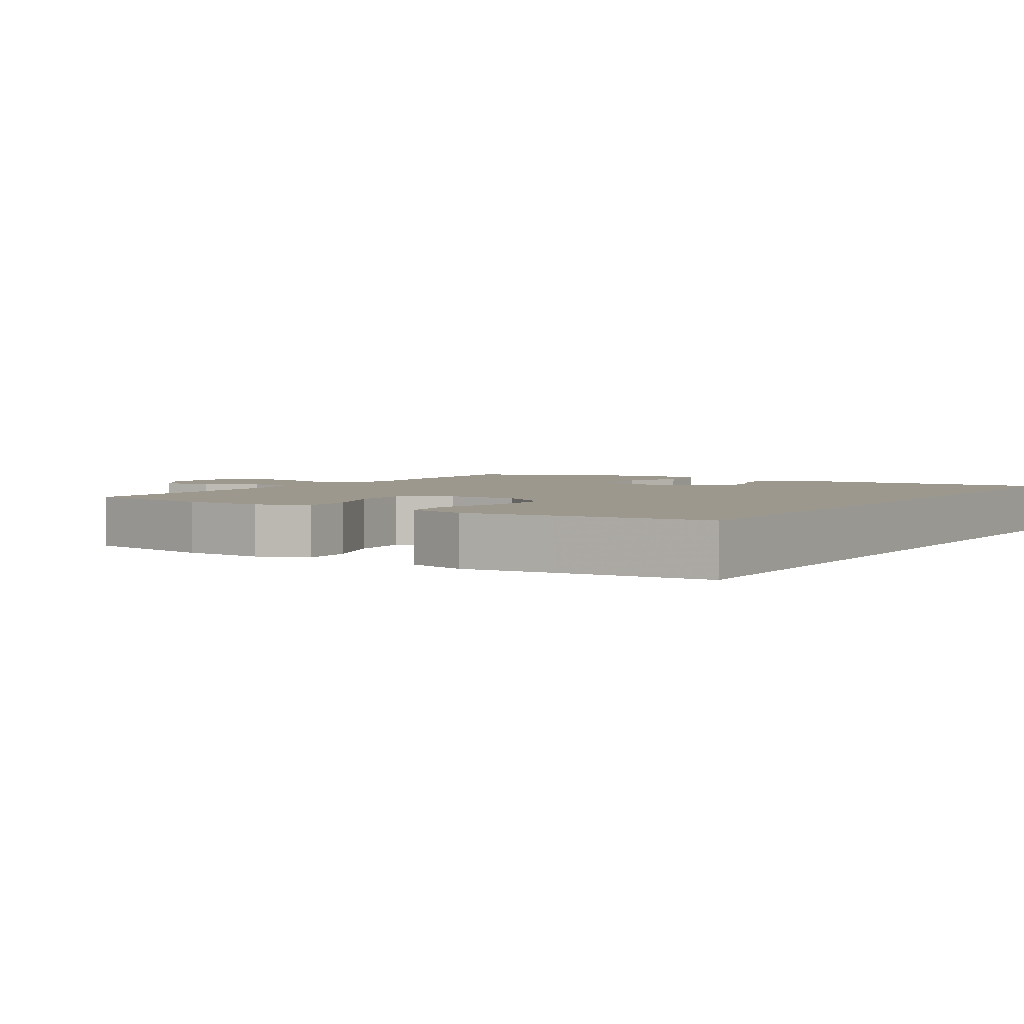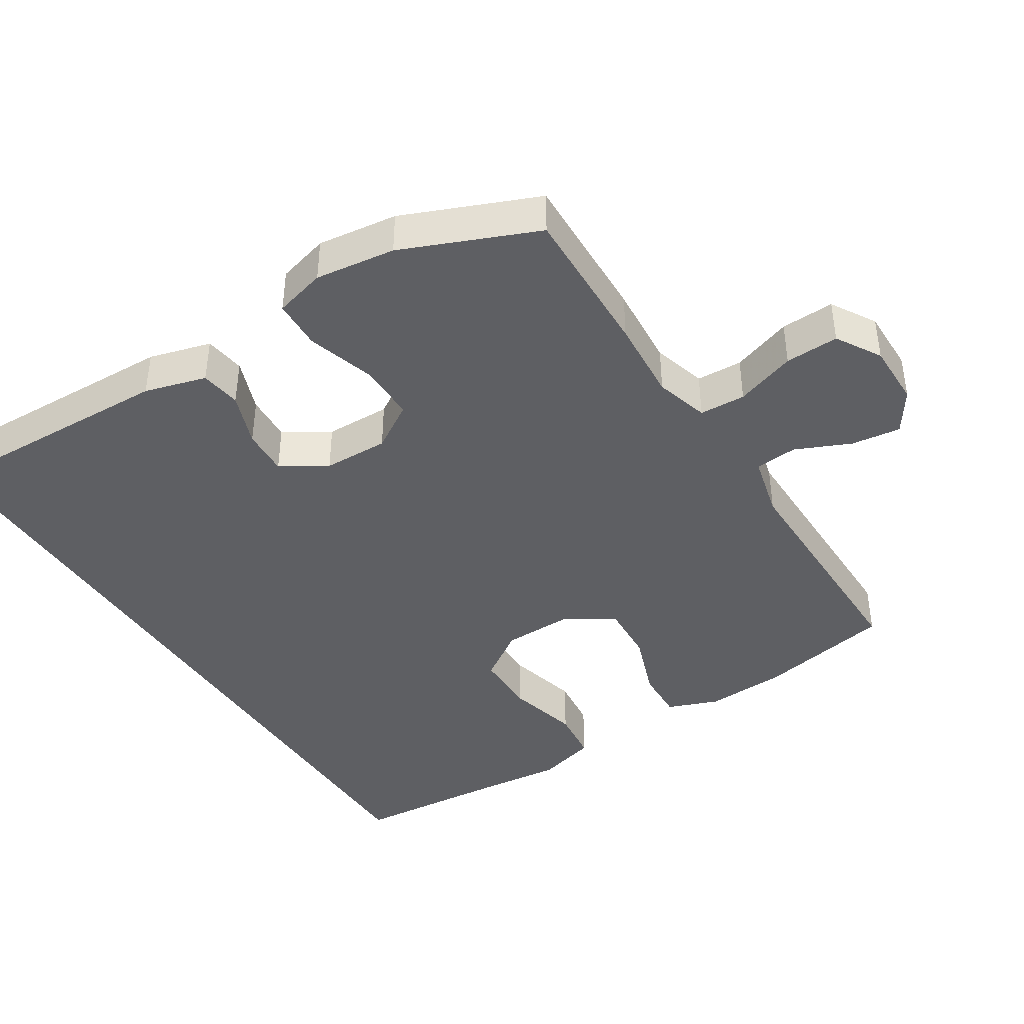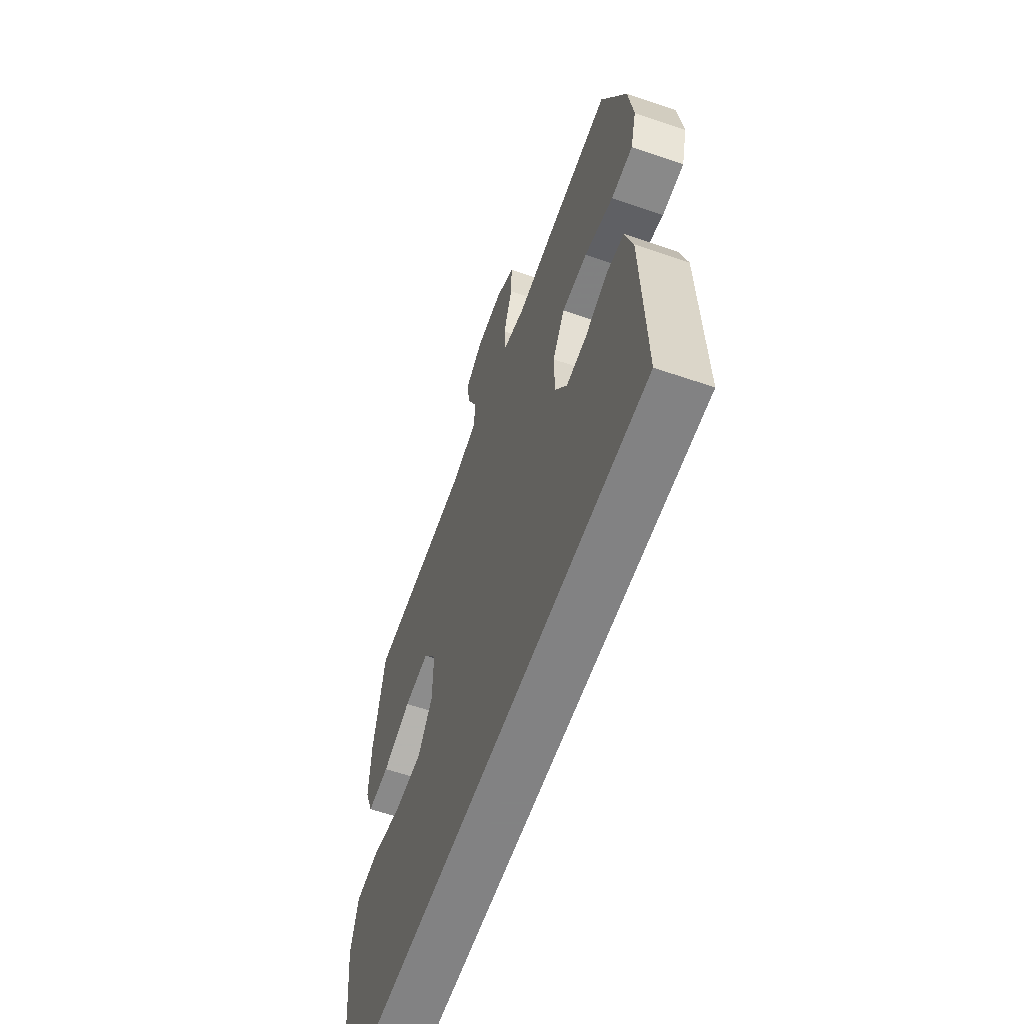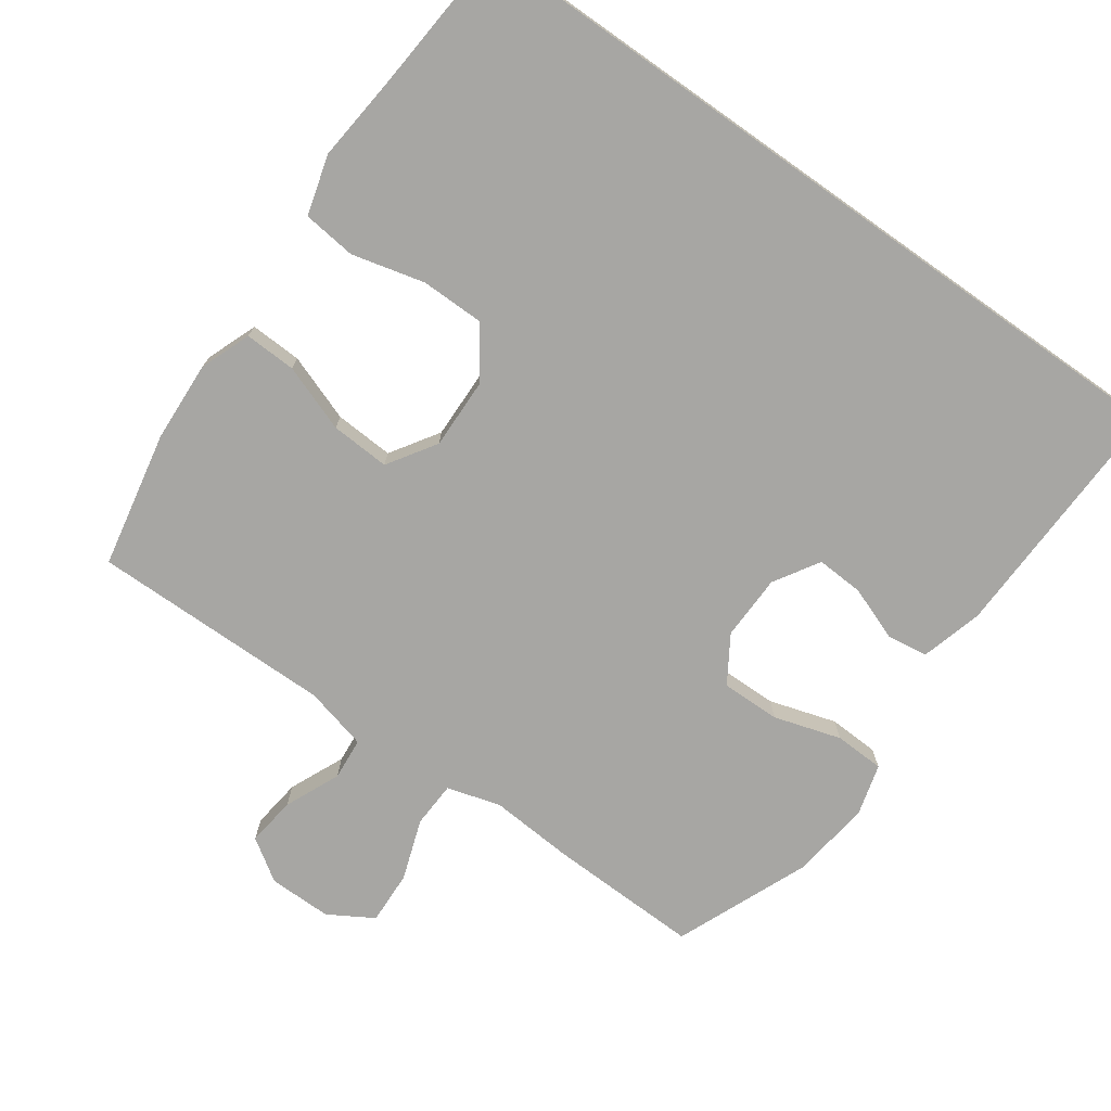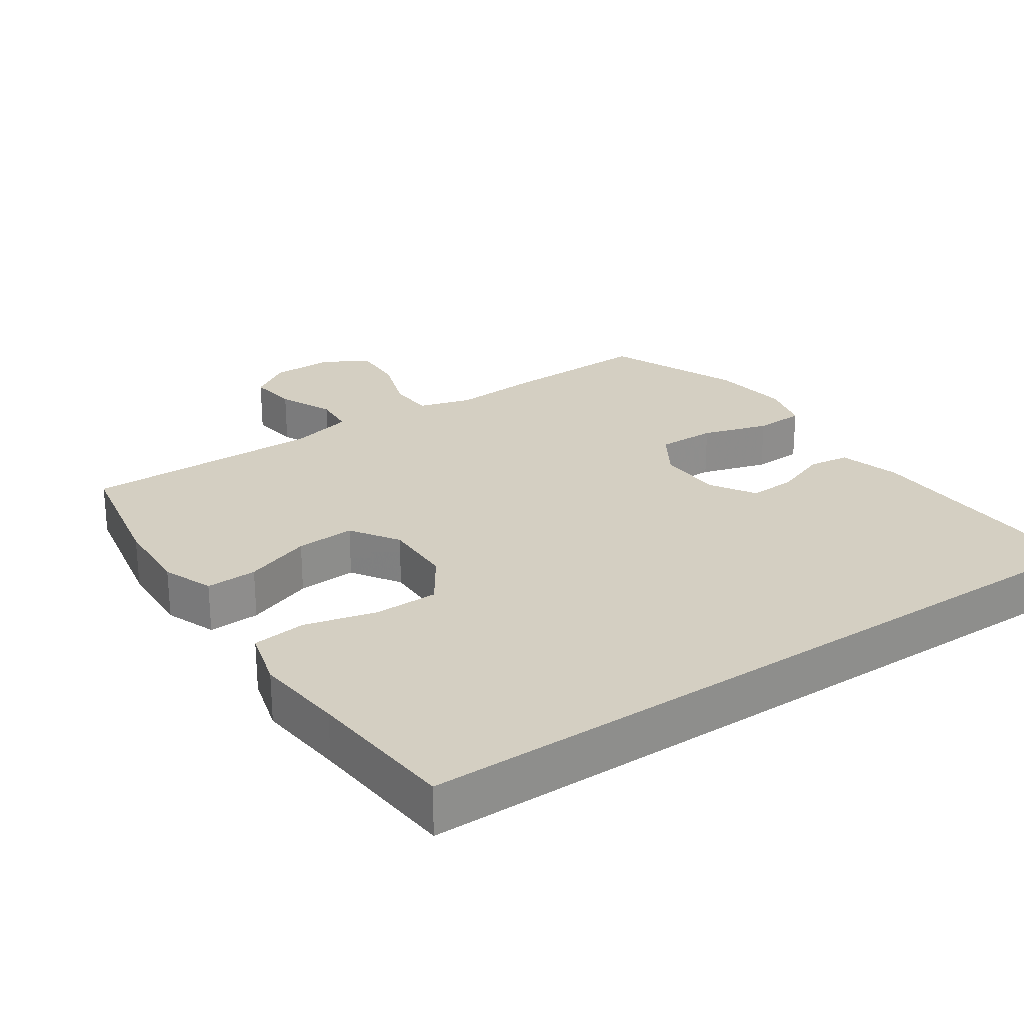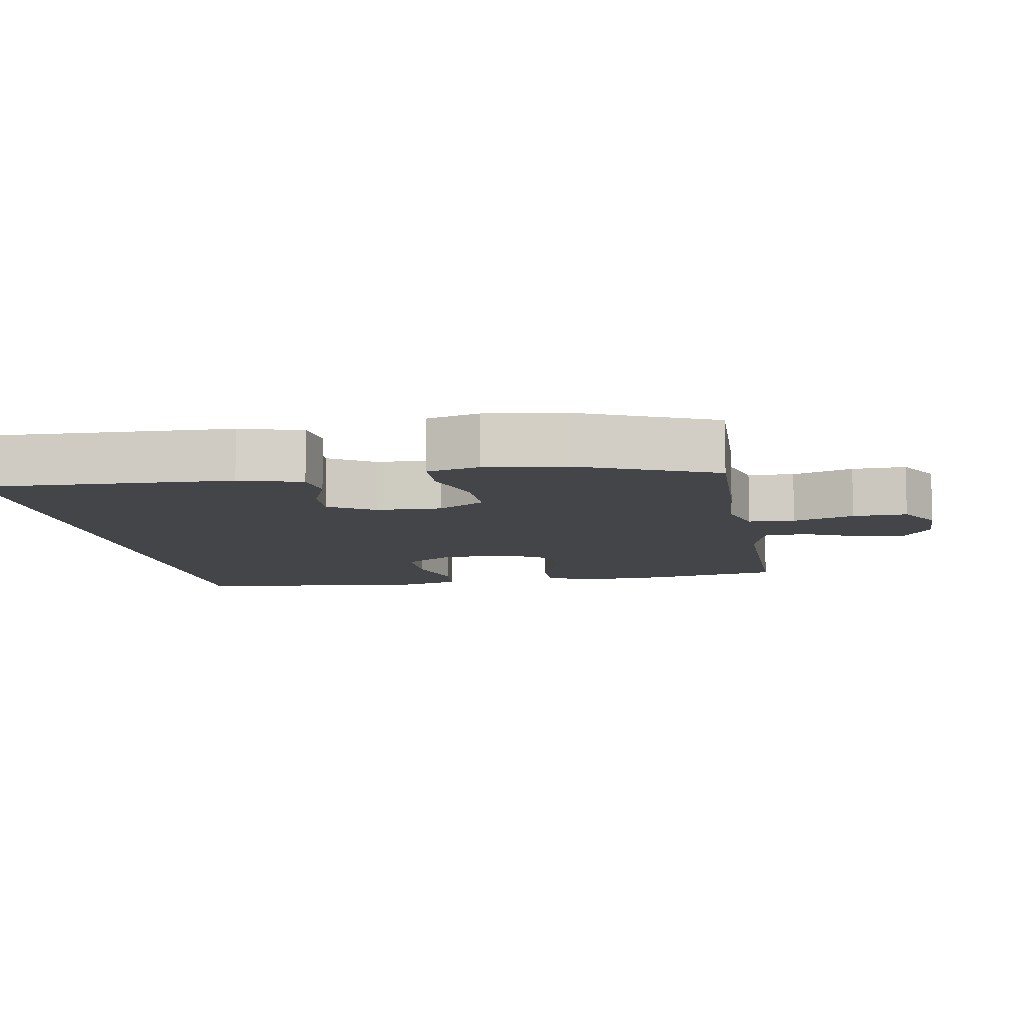
<metadata>
{"format":"obj","ext":"obj","renderer":"f3d","projection":"perspective","resolution":1024,"background":"white","views":[{"elev":3.2,"azim":122.5,"up":"+Y"},{"elev":-41.5,"azim":-57.5,"up":"+Y"},{"elev":-60.9,"azim":-109.3,"up":"+Z"},{"elev":-74.1,"azim":144.8,"up":"+Y"},{"elev":25.4,"azim":145.7,"up":"+Y"},{"elev":-9.1,"azim":-80.4,"up":"+Y"}]}
</metadata>
<code>
v 0.5 0.07 0.5
v 0.538 0.07 0.305
v 0.544 0.07 0.189
v 0.516 0.07 0.116
v 0.442 0.07 0.119
v 0.346 0.07 0.154
v 0.261 0.07 0.159
v 0.216 0.07 0.09
v 0.218 0.07 -0.012
v 0.267 0.07 -0.084
v 0.359 0.07 -0.085
v 0.463 0.07 -0.059
v 0.54 0.07 -0.068
v 0.564 0.07 -0.154
v 0.551 0.07 -0.283
v 0.533 0.07 -0.5
v -0.562 0.07 -0.5
v -0.551 0.07 -0.144
v -0.526 0.07 -0.055
v -0.467 0.07 -0.047
v -0.39 0.07 -0.076
v -0.322 0.07 -0.08
v -0.282 0.07 -0.015
v -0.28 0.07 0.079
v -0.322 0.07 0.146
v -0.407 0.07 0.145
v -0.503 0.07 0.116
v -0.575 0.07 0.119
v -0.595 0.07 0.193
v -0.58 0.07 0.308
v -0.5 0.07 0.5
v -0.28 0.07 0.493
v -0.161 0.07 0.484
v -0.084 0.07 0.506
v -0.081 0.07 0.572
v -0.111 0.07 0.659
v -0.114 0.07 0.736
v -0.05 0.07 0.774
v 0.041 0.07 0.773
v 0.101 0.07 0.733
v 0.092 0.07 0.662
v 0.057 0.07 0.583
v 0.062 0.07 0.522
v 0.153 0.07 0.499
v 0.5 0 0.5
v 0.538 0 0.305
v 0.544 0 0.189
v 0.516 0 0.116
v 0.442 0 0.119
v 0.346 0 0.154
v 0.261 0 0.159
v 0.216 0 0.09
v 0.218 0 -0.012
v 0.267 0 -0.084
v 0.359 0 -0.085
v 0.463 0 -0.059
v 0.54 0 -0.068
v 0.564 0 -0.154
v 0.551 0 -0.283
v 0.533 0 -0.5
v -0.562 0 -0.5
v -0.551 0 -0.144
v -0.526 0 -0.055
v -0.467 0 -0.047
v -0.39 0 -0.076
v -0.322 0 -0.08
v -0.282 0 -0.015
v -0.28 0 0.079
v -0.322 0 0.146
v -0.407 0 0.145
v -0.503 0 0.116
v -0.575 0 0.119
v -0.595 0 0.193
v -0.58 0 0.308
v -0.5 0 0.5
v -0.28 0 0.493
v -0.161 0 0.484
v -0.084 0 0.506
v -0.081 0 0.572
v -0.111 0 0.659
v -0.114 0 0.736
v -0.05 0 0.774
v 0.041 0 0.773
v 0.101 0 0.733
v 0.092 0 0.662
v 0.057 0 0.583
v 0.062 0 0.522
v 0.153 0 0.499
f 40 41 42
f 39 40 42
f 38 39 42
f 37 38 42
f 36 37 42
f 35 36 42
f 34 35 42 43
f 33 34 43 44
f 31 32 33
f 30 31 33
f 29 30 33
f 28 29 33
f 27 28 33
f 26 27 33
f 1 2 3
f 44 1 3
f 33 44 3
f 26 33 3
f 25 26 3
f 19 20 21
f 18 19 21
f 17 18 21
f 16 17 21
f 15 16 21 22
f 13 14 15
f 12 13 15
f 11 12 15
f 10 11 15 22
f 9 10 22 23
f 3 4 5 6
f 3 6 7
f 25 3 7
f 24 25 7 8
f 8 9 23 24
f 86 85 84
f 86 84 83
f 86 83 82
f 86 82 81
f 86 81 80
f 86 80 79
f 87 86 79 78
f 88 87 78 77
f 77 76 75
f 77 75 74
f 77 74 73
f 77 73 72
f 77 72 71
f 77 71 70
f 47 46 45
f 47 45 88
f 47 88 77
f 47 77 70
f 47 70 69
f 65 64 63
f 65 63 62
f 65 62 61
f 65 61 60
f 66 65 60 59
f 59 58 57
f 59 57 56
f 59 56 55
f 66 59 55 54
f 67 66 54 53
f 50 49 48 47
f 51 50 47
f 51 47 69
f 52 51 69 68
f 68 67 53 52
f 1 45 46 2
f 2 46 47 3
f 3 47 48 4
f 4 48 49 5
f 5 49 50 6
f 6 50 51 7
f 7 51 52 8
f 8 52 53 9
f 9 53 54 10
f 10 54 55 11
f 11 55 56 12
f 12 56 57 13
f 13 57 58 14
f 14 58 59 15
f 15 59 60 16
f 16 60 61 17
f 17 61 62 18
f 18 62 63 19
f 19 63 64 20
f 20 64 65 21
f 21 65 66 22
f 22 66 67 23
f 23 67 68 24
f 24 68 69 25
f 25 69 70 26
f 26 70 71 27
f 27 71 72 28
f 28 72 73 29
f 29 73 74 30
f 30 74 75 31
f 31 75 76 32
f 32 76 77 33
f 33 77 78 34
f 34 78 79 35
f 35 79 80 36
f 36 80 81 37
f 37 81 82 38
f 38 82 83 39
f 39 83 84 40
f 40 84 85 41
f 41 85 86 42
f 42 86 87 43
f 43 87 88 44
f 44 88 45 1

</code>
